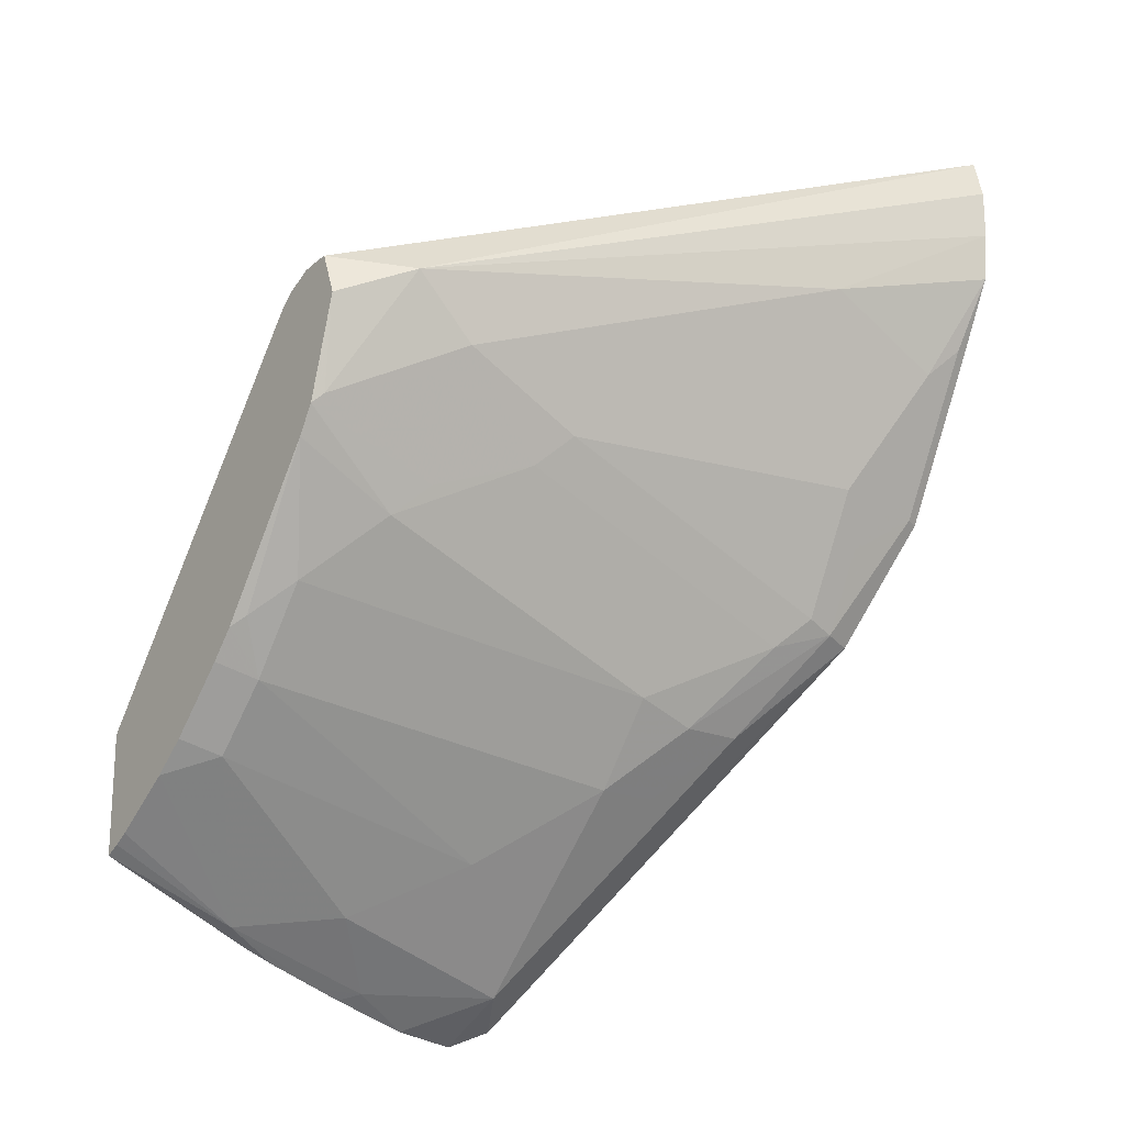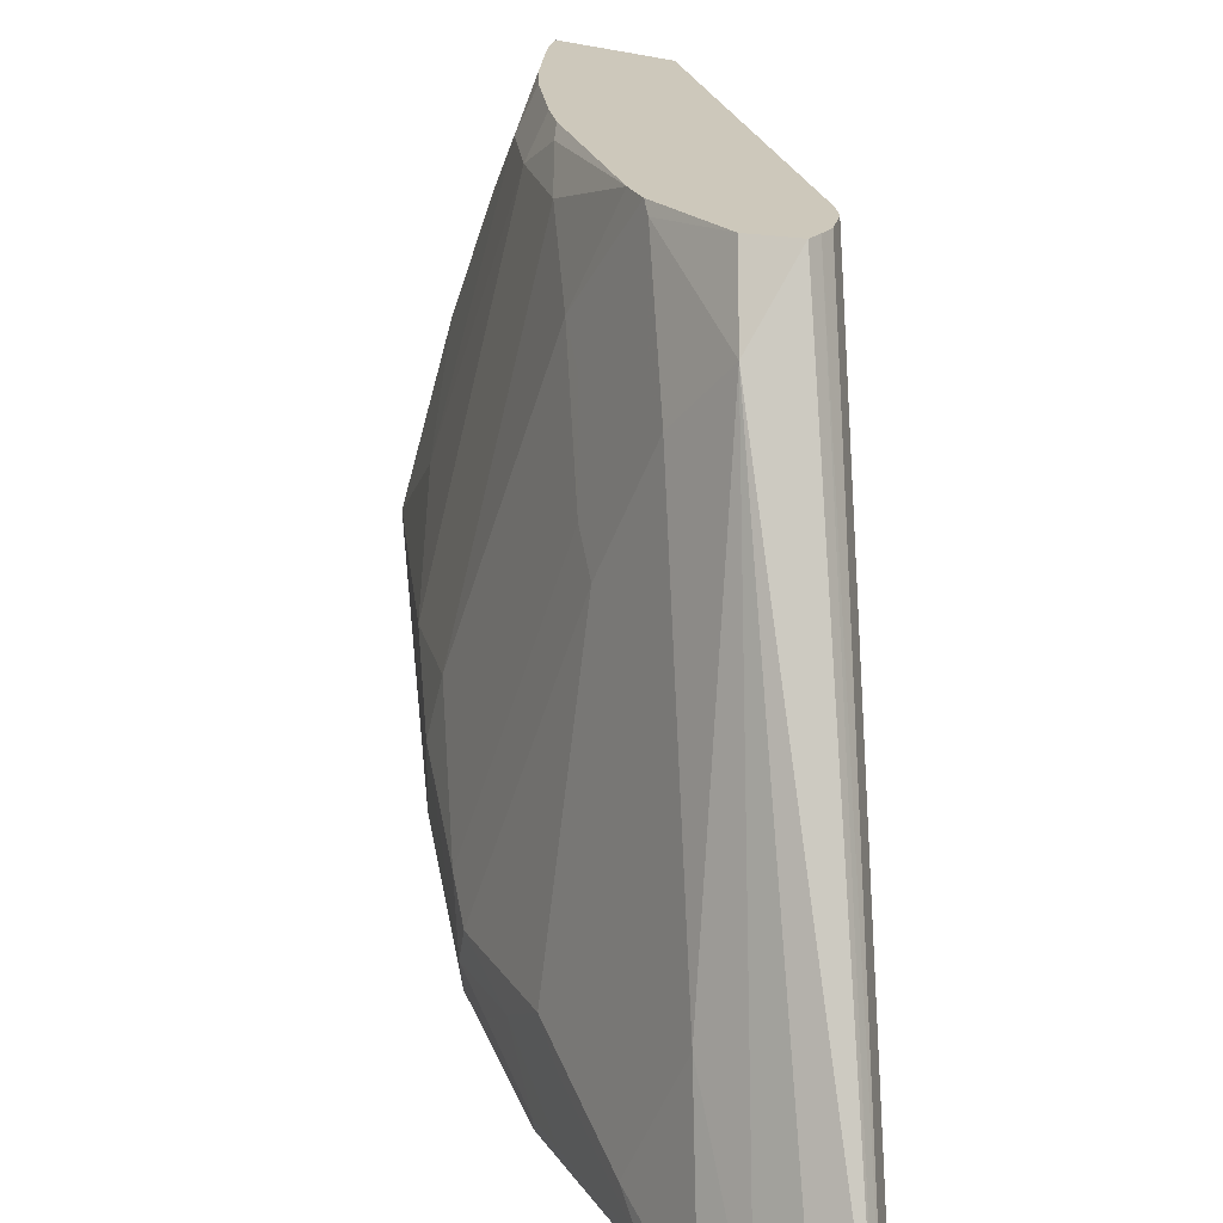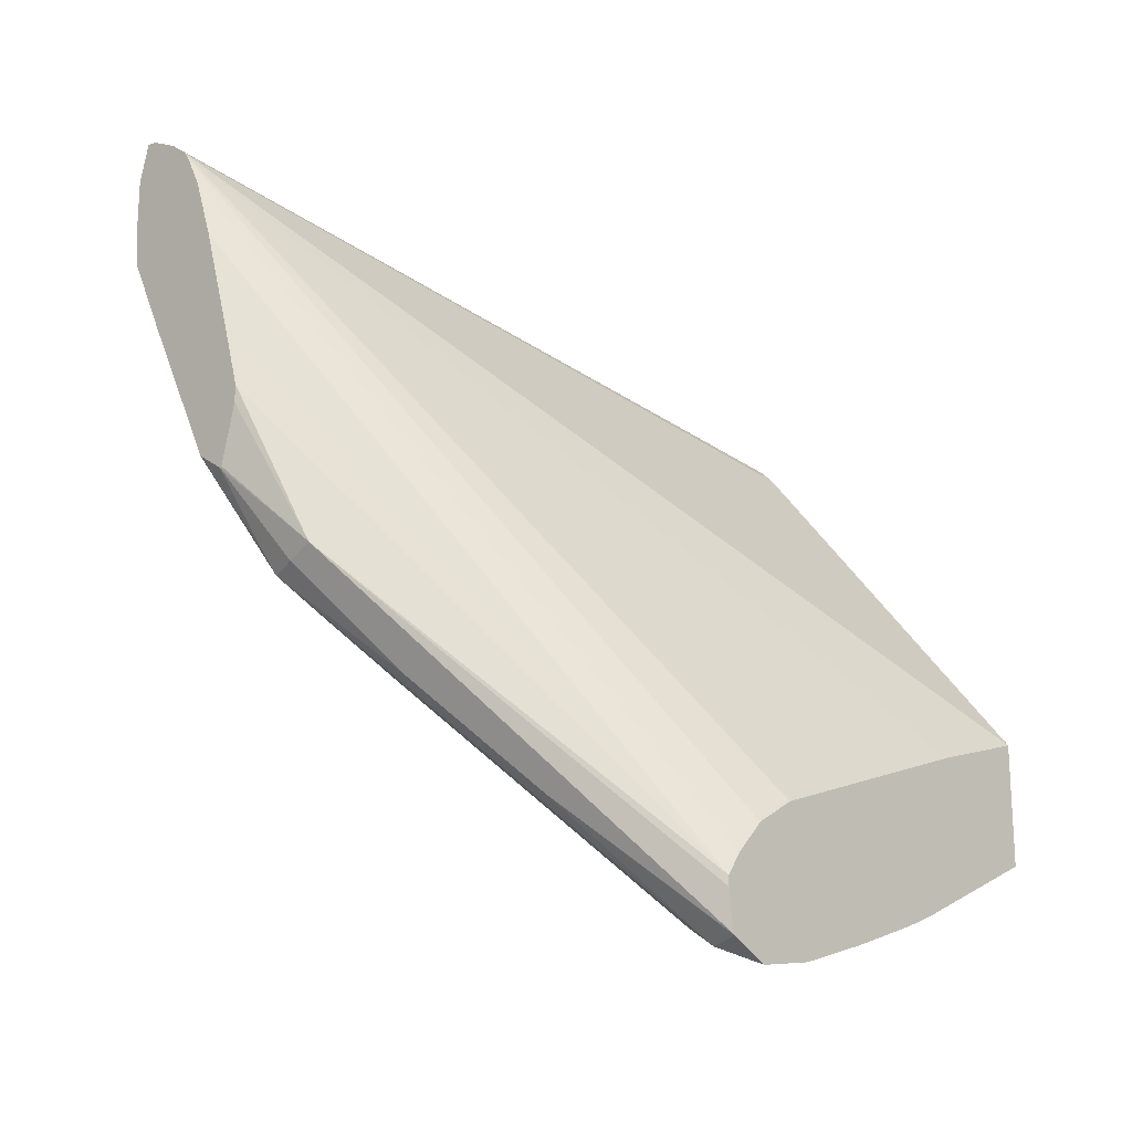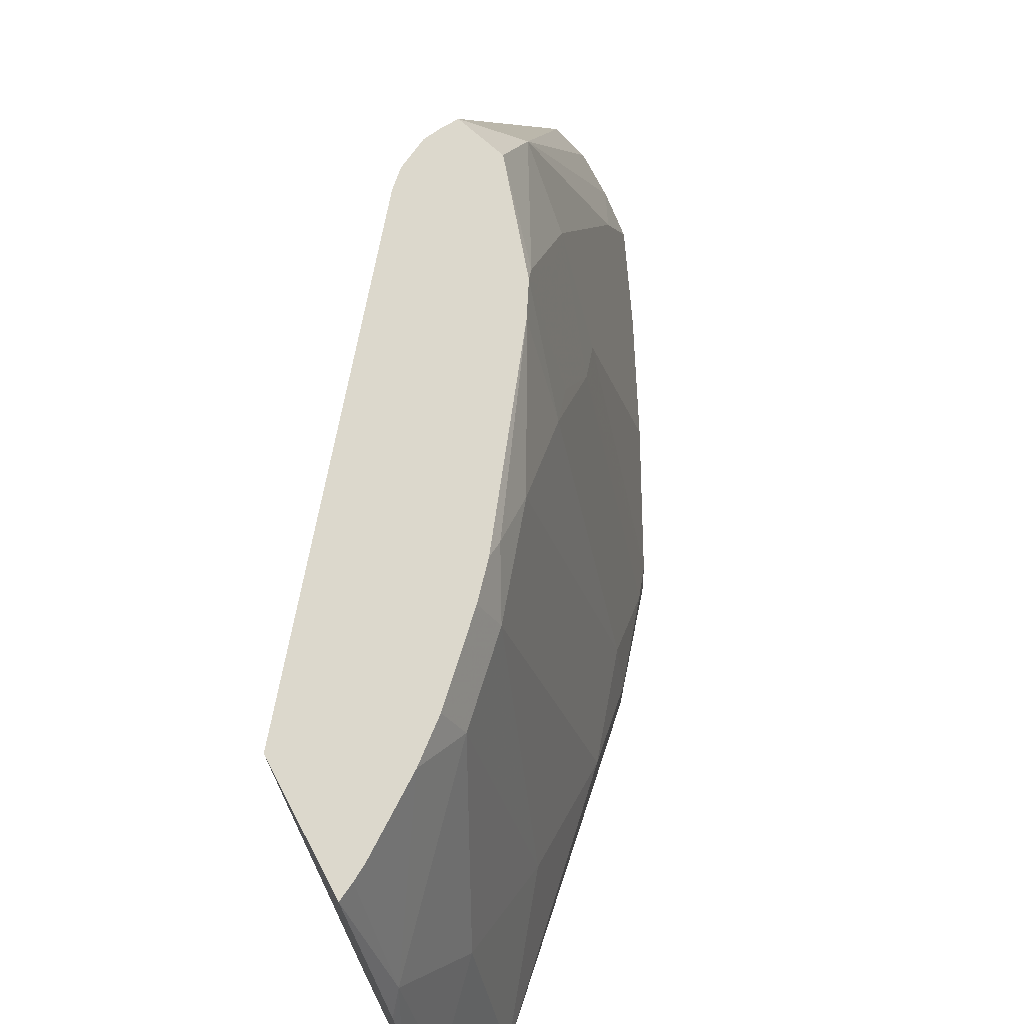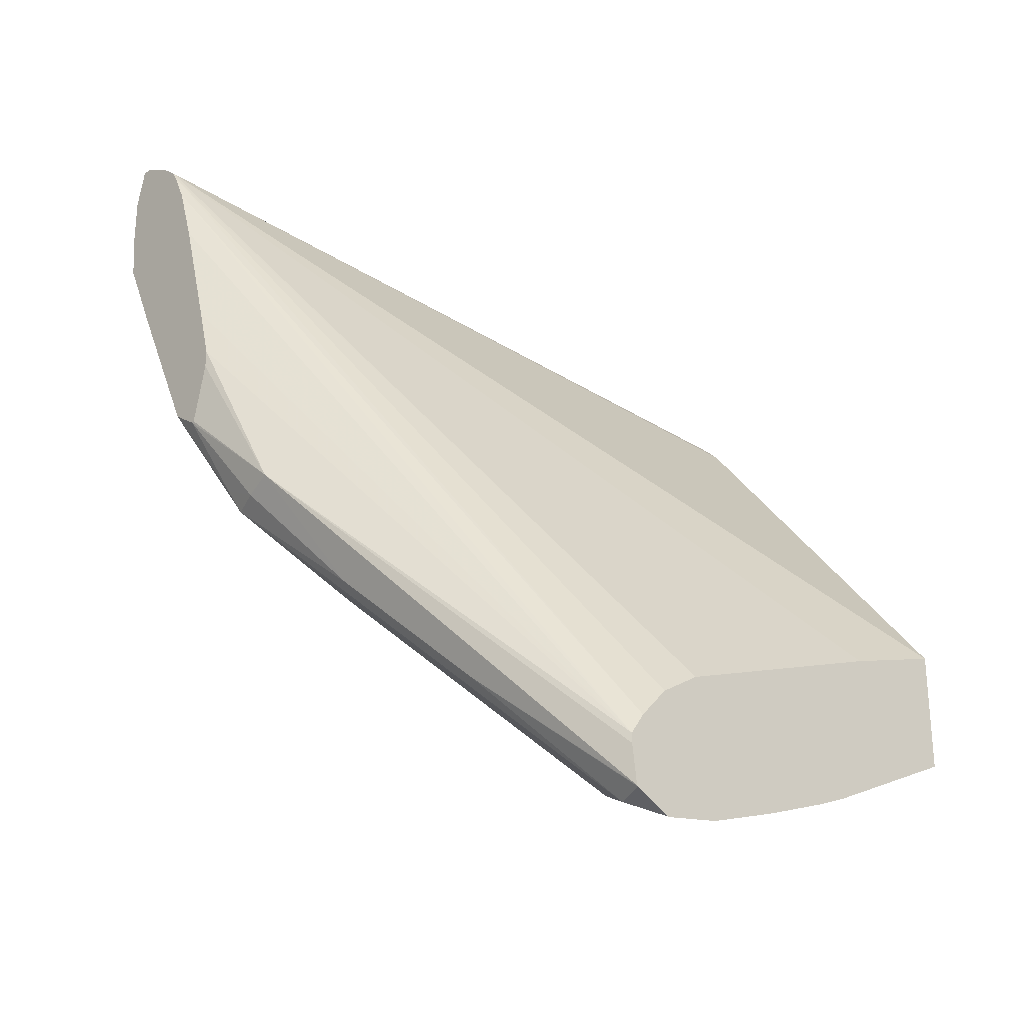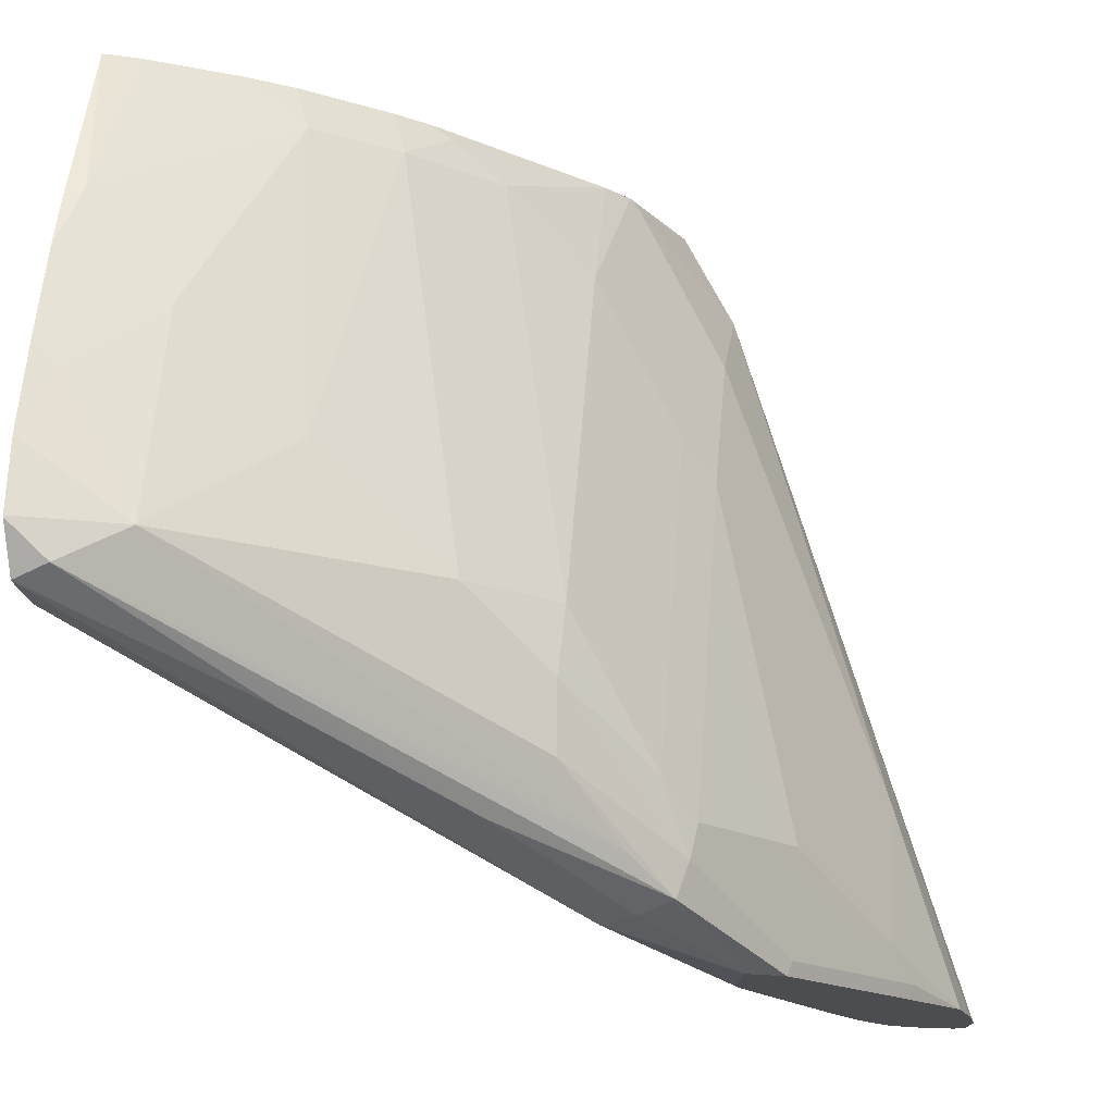
<metadata>
{"format":"obj","ext":"obj","renderer":"f3d","projection":"perspective","resolution":1024,"background":"white","views":[{"elev":-19.9,"azim":-127.9,"up":"+Z"},{"elev":22.0,"azim":-51.2,"up":"+Y"},{"elev":-19.0,"azim":42.1,"up":"+Z"},{"elev":72.7,"azim":152.5,"up":"+Y"},{"elev":-26.5,"azim":47.5,"up":"+Z"},{"elev":-15.6,"azim":-168.6,"up":"+Y"}]}
</metadata>
<code>
v -0.1657 -0.1165 -0.4332
v -0.1657 -0.1634 -0.4547
v -0.17 -0.1562 -0.4501
v -0.1704 -0.1165 -0.4307
v -0.1657 -0.1165 -0.3964
v -0.1657 -0.1654 -0.4555
v -0.1657 -0.1731 -0.4585
v -0.1657 -0.1895 -0.4644
v -0.1715 -0.2021 -0.4654
v -0.1898 -0.1837 -0.447
v -0.2082 -0.1286 -0.4103
v -0.1938 -0.1165 -0.4148
v -0.1749 -0.1165 -0.4281
v -0.1657 -0.1503 -0.4068
v -0.2508 -0.1165 -0.2899
v -0.3197 -0.316 -0.2223
v -0.1657 -0.1972 -0.467
v -0.1657 -0.2205 -0.4745
v -0.1898 -0.2388 -0.4654
v -0.2159 -0.2113 -0.4317
v -0.2266 -0.1286 -0.3919
v -0.2042 -0.1165 -0.4062
v -0.1657 -0.226 -0.4329
v -0.2552 -0.1165 -0.2857
v -0.3261 -0.316 -0.2172
v -0.3181 -0.316 -0.2249
v -0.1657 -0.2388 -0.4775
v -0.1657 -0.2392 -0.4775
v -0.1745 -0.248 -0.4731
v -0.2756 -0.2939 -0.3743
v -0.2633 -0.2756 -0.3919
v -0.245 -0.2572 -0.4103
v -0.245 -0.2388 -0.4103
v -0.2457 -0.1286 -0.3674
v -0.2342 -0.1194 -0.3766
v -0.2299 -0.1165 -0.3795
v -0.2225 -0.1165 -0.3879
v -0.1657 -0.2391 -0.4407
v -0.2633 -0.1165 -0.2817
v -0.3353 -0.316 -0.2126
v -0.3132 -0.316 -0.2347
v -0.1657 -0.248 -0.4501
v -0.1657 -0.2509 -0.4716
v -0.2113 -0.271 -0.4317
v -0.248 -0.2893 -0.395
v -0.248 -0.2847 -0.3996
v -0.2847 -0.3031 -0.3628
v -0.2878 -0.2939 -0.3613
v -0.2633 -0.2572 -0.3919
v -0.2641 -0.2388 -0.3858
v -0.2641 -0.147 -0.349
v -0.2638 -0.1165 -0.3328
v -0.2681 -0.1165 -0.2811
v -0.3386 -0.316 -0.2123
v -0.3068 -0.316 -0.2535
v -0.1657 -0.2526 -0.4566
v -0.1657 -0.2511 -0.4713
v -0.2664 -0.3077 -0.3582
v -0.2756 -0.3062 -0.3613
v -0.2878 -0.3062 -0.3552
v -0.3049 -0.316 -0.3252
v -0.3062 -0.3123 -0.3246
v -0.2825 -0.2756 -0.3674
v -0.3001 -0.2939 -0.3368
v -0.2893 -0.2847 -0.3582
v -0.2825 -0.1837 -0.3307
v -0.271 -0.1562 -0.3399
v -0.2688 -0.1165 -0.3244
v -0.2729 -0.1165 -0.2808
v -0.3417 -0.316 -0.2241
v -0.2893 -0.1378 -0.2848
v -0.2958 -0.316 -0.2903
v -0.1657 -0.2526 -0.4596
v -0.291 -0.316 -0.3068
v -0.291 -0.316 -0.3123
v -0.2954 -0.316 -0.3308
v -0.2963 -0.316 -0.3309
v -0.3123 -0.3123 -0.3123
v -0.3197 -0.316 -0.2958
v -0.3123 -0.2939 -0.3123
v -0.3077 -0.2847 -0.3215
v -0.2893 -0.1929 -0.3215
v -0.2893 -0.1562 -0.3031
v -0.2825 -0.147 -0.3123
v -0.271 -0.1194 -0.3215
v -0.2779 -0.1165 -0.2939
v -0.3417 -0.316 -0.2388
v -0.3261 -0.2664 -0.2664
v -0.3307 -0.3123 -0.2756
v -0.3288 -0.316 -0.2774
v -0.3261 -0.3031 -0.2848
v -0.3403 -0.316 -0.2535
f 47 62 48
f 47 60 61
f 47 61 62
f 54 69 71
f 48 63 49
f 45 47 46
f 45 58 59
f 47 59 60
f 48 62 64
f 51 68 52
f 48 65 63
f 49 63 50
f 50 63 66
f 50 66 51
f 51 66 67
f 51 67 68
f 53 69 54
f 44 58 45
f 48 64 65
f 44 57 58
f 29 46 30
f 41 56 42
f 54 71 70
f 29 43 44
f 29 44 45
f 29 45 46
f 30 47 31
f 30 46 47
f 31 47 48
f 31 48 49
f 31 49 33
f 31 33 32
f 33 49 50
f 33 50 34
f 34 50 51
f 34 51 52
f 34 52 35
f 35 52 36
f 39 53 40
f 40 53 54
f 41 55 56
f 43 57 44
f 55 72 56
f 81 83 82
f 56 74 58
f 69 86 71
f 70 71 87
f 71 83 88
f 71 88 87
f 71 86 85
f 71 85 83
f 78 79 89
f 78 89 80
f 79 90 89
f 80 89 91
f 80 91 81
f 81 91 88
f 81 88 83
f 83 85 84
f 87 88 92
f 88 91 92
f 89 90 92
f 89 92 91
f 28 43 29
f 68 85 86
f 56 72 74
f 67 85 68
f 66 84 85
f 56 58 73
f 57 73 58
f 58 74 75
f 58 75 76
f 58 76 77
f 58 77 59
f 59 77 60
f 60 77 61
f 61 78 62
f 61 79 78
f 62 78 64
f 63 65 66
f 64 78 80
f 64 80 81
f 64 81 65
f 65 81 82
f 65 82 66
f 66 82 83
f 66 83 84
f 66 85 67
f 26 42 38
f 45 59 47
f 25 39 40
f 1 57 43
f 1 43 28
f 1 28 27
f 1 27 18
f 1 18 17
f 1 17 8
f 1 8 7
f 1 7 6
f 1 6 2
f 2 6 3
f 3 6 7
f 3 7 8
f 3 8 9
f 3 9 10
f 3 10 11
f 3 11 12
f 3 12 13
f 3 13 4
f 5 15 16
f 1 73 57
f 5 16 14
f 1 56 73
f 1 38 42
f 26 41 42
f 1 3 4
f 1 4 13
f 1 13 12
f 1 12 22
f 1 22 37
f 1 37 36
f 1 36 52
f 1 52 68
f 1 68 86
f 1 86 69
f 1 69 53
f 1 53 39
f 1 39 24
f 1 24 15
f 1 15 5
f 1 5 14
f 1 14 23
f 1 23 38
f 1 42 56
f 8 17 9
f 1 2 3
f 9 18 19
f 16 72 55
f 16 55 41
f 16 41 26
f 16 26 23
f 18 27 19
f 19 27 28
f 19 29 30
f 19 30 31
f 19 31 32
f 19 32 33
f 19 33 20
f 20 33 21
f 21 33 34
f 21 34 35
f 21 35 36
f 21 36 37
f 23 26 38
f 24 39 25
f 9 17 18
f 16 74 72
f 16 75 74
f 19 28 29
f 16 77 76
f 10 19 20
f 16 76 75
f 10 20 11
f 11 20 21
f 11 21 37
f 11 37 22
f 11 22 12
f 15 24 16
f 16 24 25
f 16 25 40
f 14 16 23
f 16 54 70
f 16 61 77
f 16 40 54
f 9 19 10
f 16 90 79
f 16 79 61
f 16 87 92
f 16 70 87
f 16 92 90

</code>
